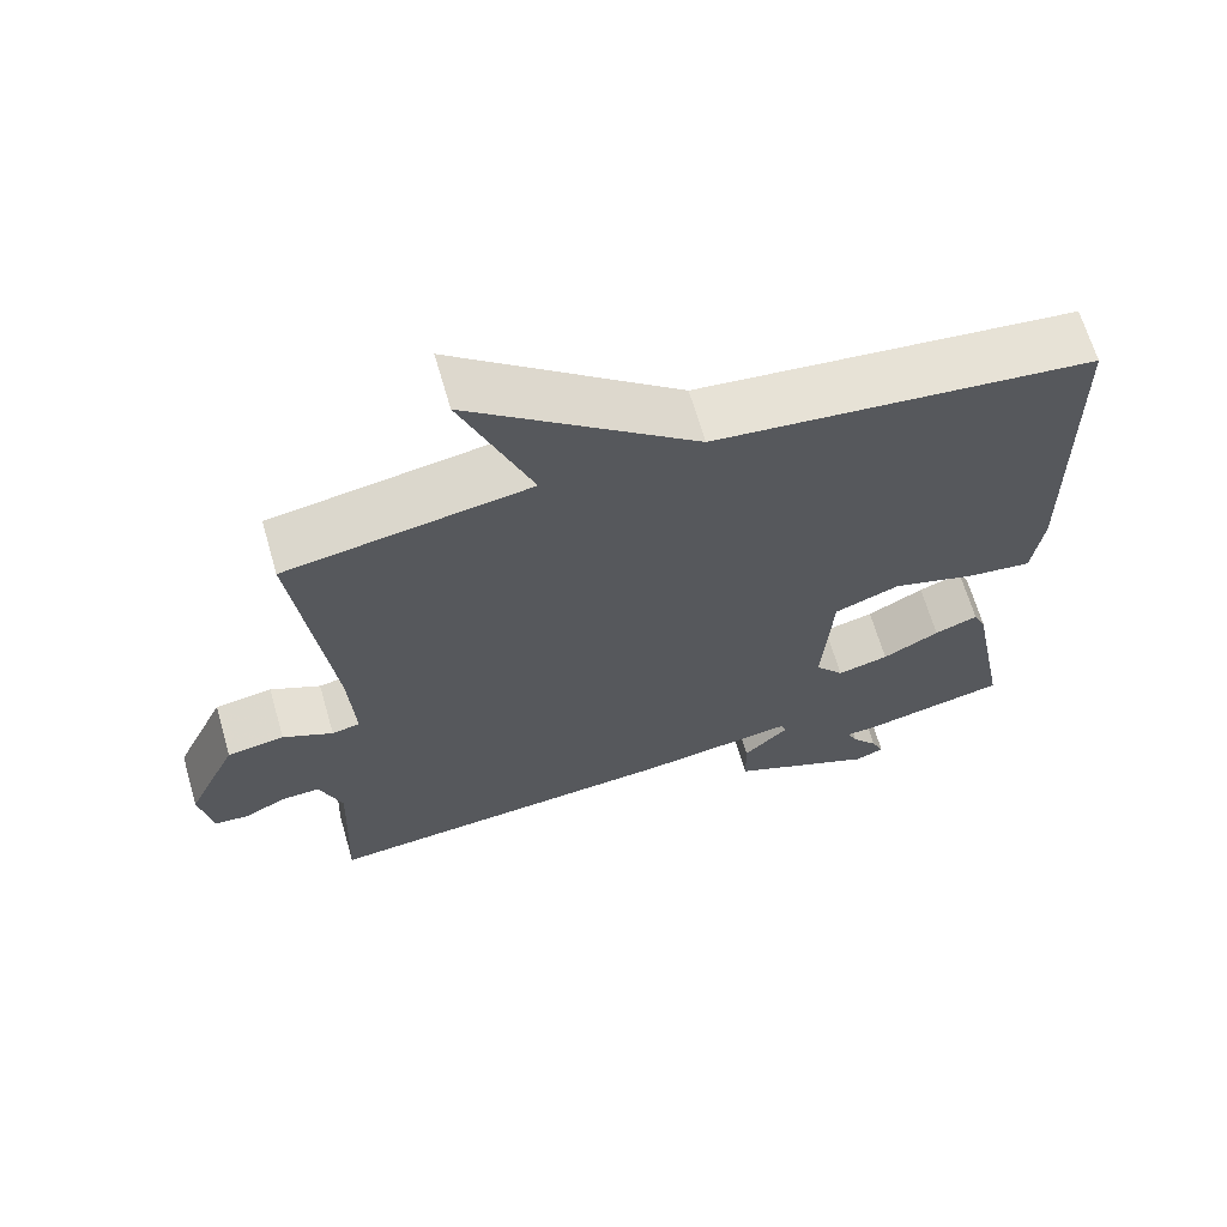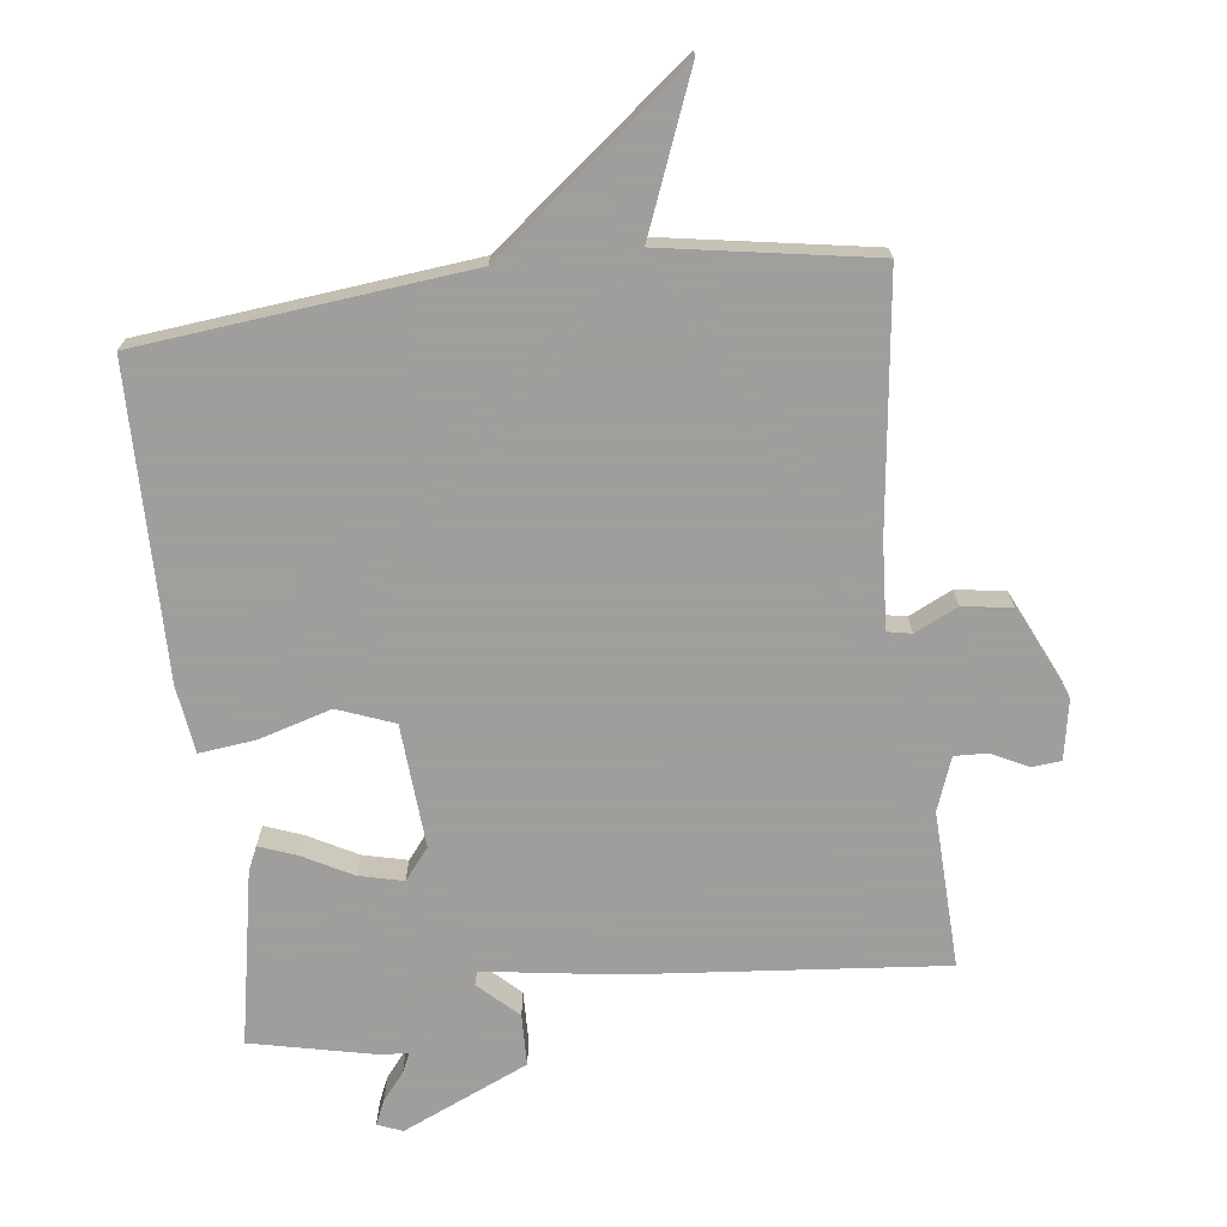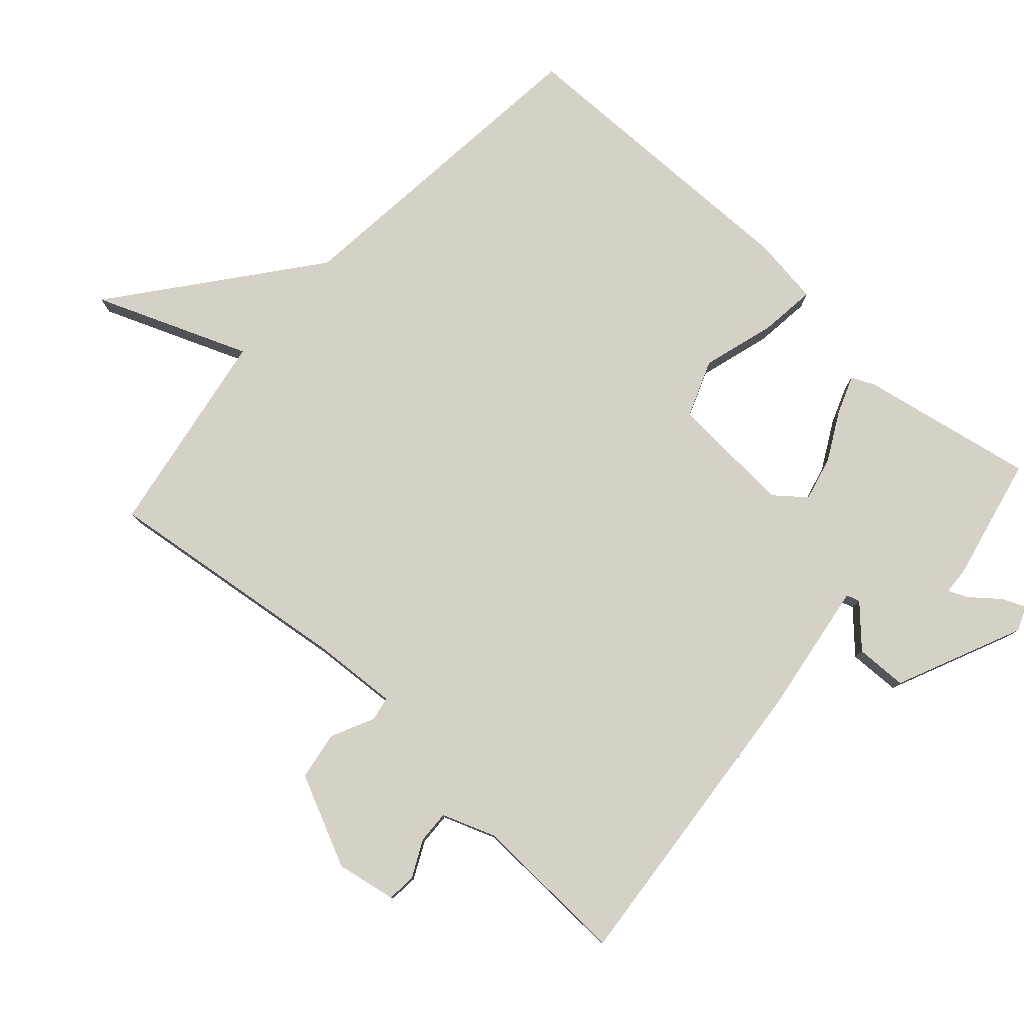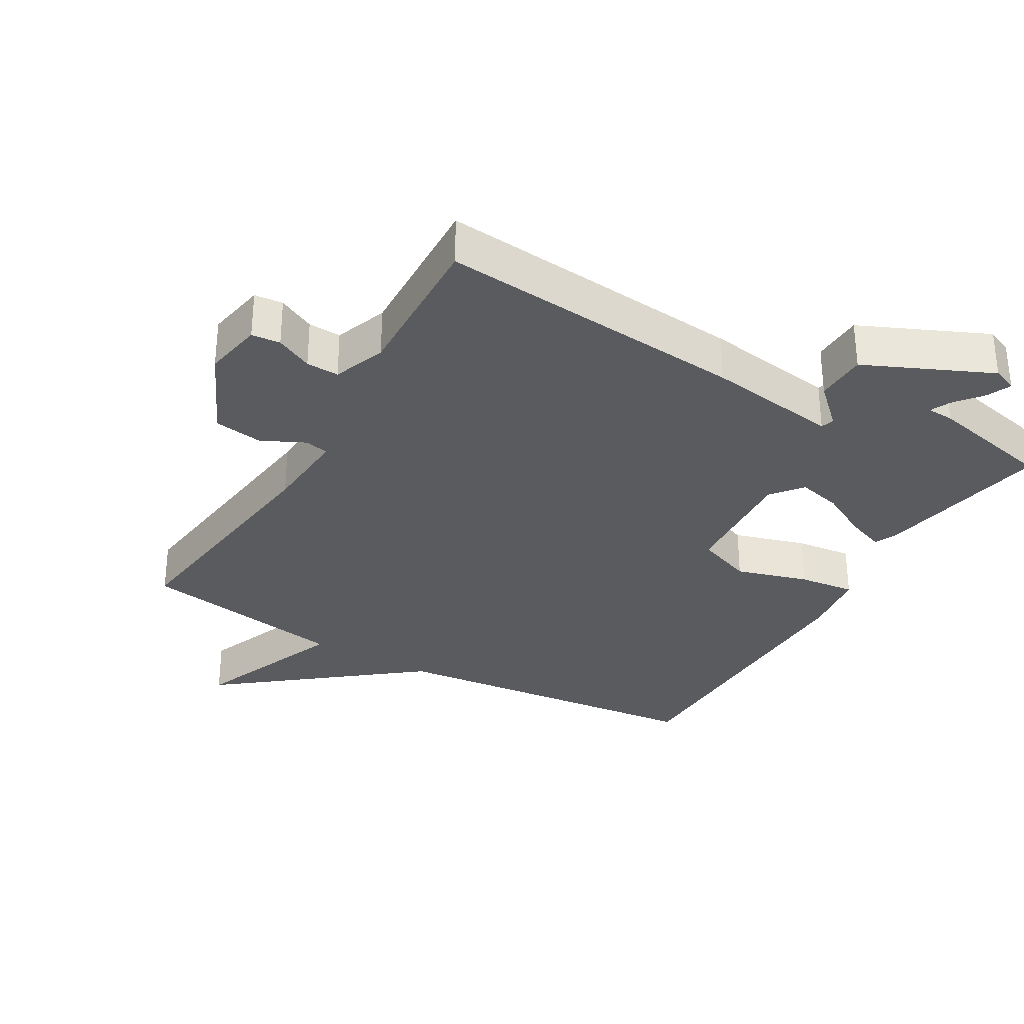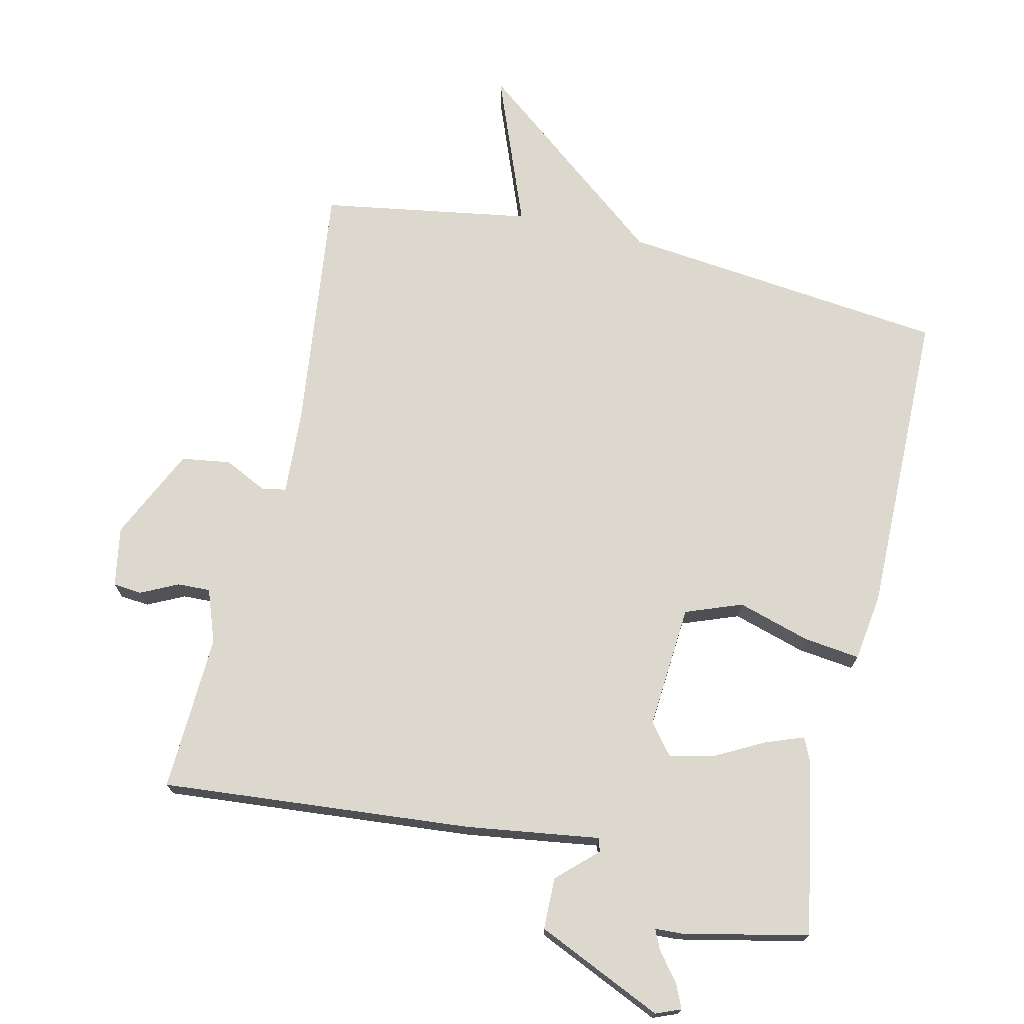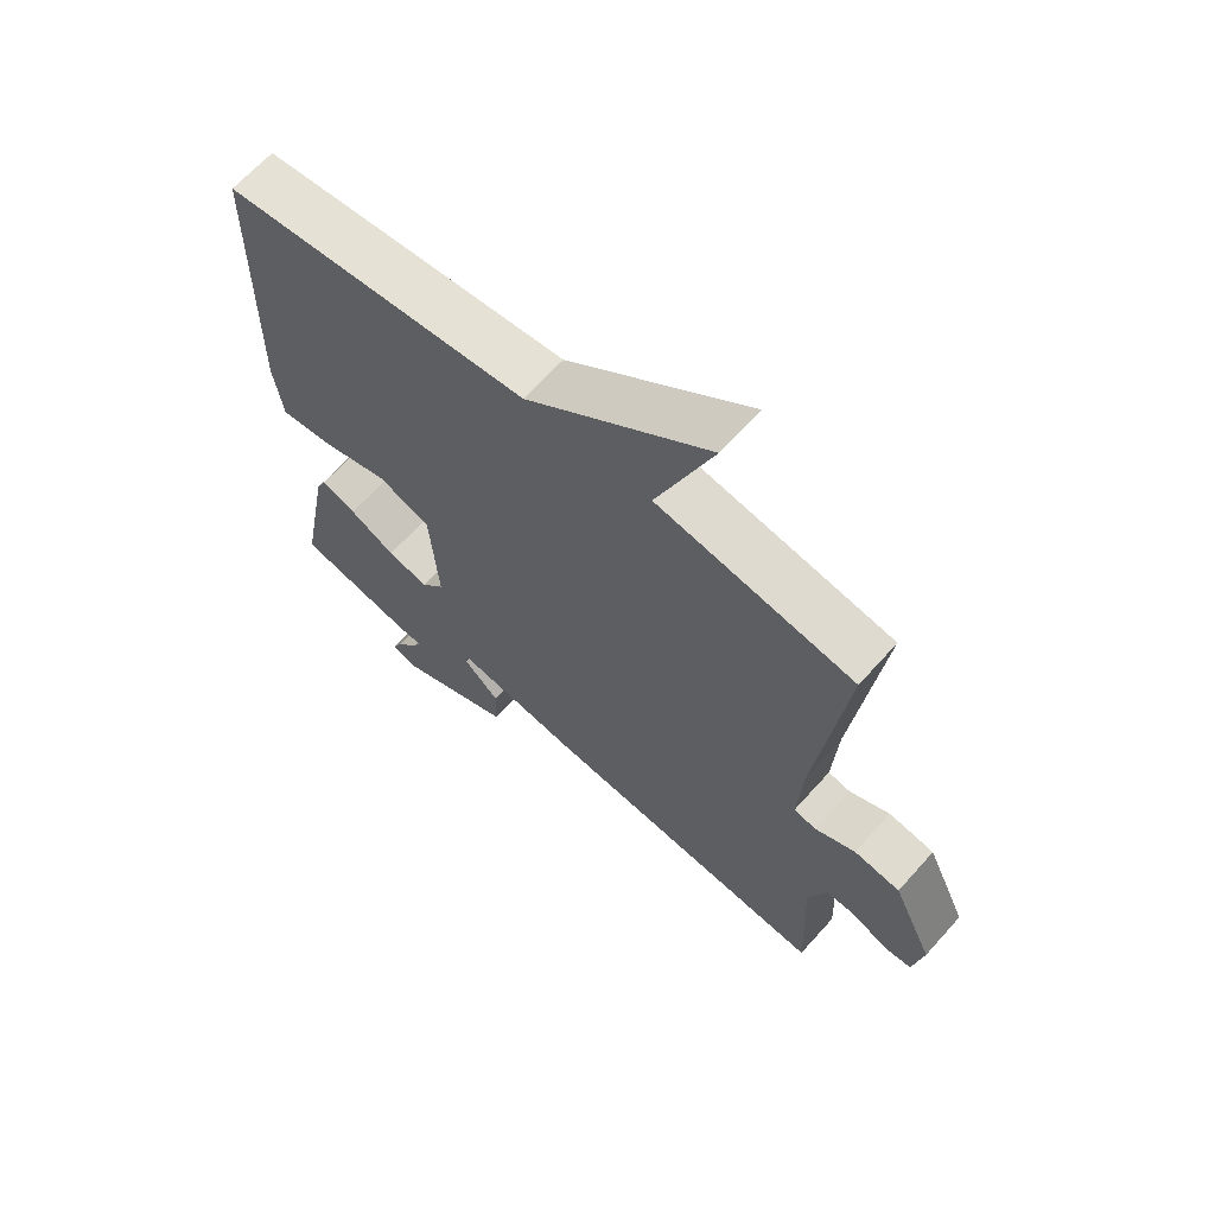
<metadata>
{"format":"obj","ext":"obj","renderer":"f3d","projection":"perspective","resolution":1024,"background":"white","views":[{"elev":65.9,"azim":163.8,"up":"+Z"},{"elev":-71.1,"azim":6.9,"up":"+Y"},{"elev":79.4,"azim":132.0,"up":"+Y"},{"elev":-32.0,"azim":149.9,"up":"+Y"},{"elev":72.2,"azim":-166.8,"up":"+Y"},{"elev":65.3,"azim":41.7,"up":"+Z"}]}
</metadata>
<code>
v 0.5 0.07 -0.5
v 0.037 0.07 -0.458
v -0.161 0.07 -0.429
v -0.167 0.07 -0.449
v -0.109 0.07 -0.504
v -0.111 0.07 -0.581
v -0.299 0.07 -0.665
v -0.336 0.07 -0.65
v -0.32 0.07 -0.614
v -0.287 0.07 -0.573
v -0.273 0.07 -0.543
v -0.313 0.07 -0.541
v -0.5 0.07 -0.5
v -0.451 0.07 -0.24
v -0.435 0.07 -0.205
v -0.379 0.07 -0.226
v -0.306 0.07 -0.265
v -0.24 0.07 -0.281
v -0.203 0.07 -0.235
v -0.216 0.07 -0.051
v -0.3 0.07 -0.019
v -0.408 0.07 -0.051
v -0.492 0.07 -0.061
v -0.506 0.07 0.04
v -0.5 0.07 0.5
v -0.012 0.07 0.552
v 0.278 0.07 0.781
v 0.188 0.07 0.552
v 0.5 0.07 0.5
v 0.454 0.07 0.129
v 0.446 0.07 0.001
v 0.482 0.07 -0.006
v 0.546 0.07 0.025
v 0.619 0.07 0.014
v 0.683 0.07 -0.123
v 0.667 0.07 -0.212
v 0.624 0.07 -0.216
v 0.569 0.07 -0.189
v 0.52 0.07 -0.187
v 0.491 0.07 -0.266
v 0.5 0 -0.5
v 0.037 0 -0.458
v -0.161 0 -0.429
v -0.167 0 -0.449
v -0.109 0 -0.504
v -0.111 0 -0.581
v -0.299 0 -0.665
v -0.336 0 -0.65
v -0.32 0 -0.614
v -0.287 0 -0.573
v -0.273 0 -0.543
v -0.313 0 -0.541
v -0.5 0 -0.5
v -0.451 0 -0.24
v -0.435 0 -0.205
v -0.379 0 -0.226
v -0.306 0 -0.265
v -0.24 0 -0.281
v -0.203 0 -0.235
v -0.216 0 -0.051
v -0.3 0 -0.019
v -0.408 0 -0.051
v -0.492 0 -0.061
v -0.506 0 0.04
v -0.5 0 0.5
v -0.012 0 0.552
v 0.278 0 0.781
v 0.188 0 0.552
v 0.5 0 0.5
v 0.454 0 0.129
v 0.446 0 0.001
v 0.482 0 -0.006
v 0.546 0 0.025
v 0.619 0 0.014
v 0.683 0 -0.123
v 0.667 0 -0.212
v 0.624 0 -0.216
v 0.569 0 -0.189
v 0.52 0 -0.187
v 0.491 0 -0.266
f 36 37 38
f 35 36 38
f 34 35 38
f 33 34 38
f 32 33 38
f 31 32 38 39
f 28 29 30
f 28 30 31
f 26 27 28
f 25 26 28
f 24 25 28
f 23 24 28
f 22 23 28
f 21 22 28
f 31 39 40
f 28 31 40
f 21 28 40
f 20 21 40
f 15 16 17
f 14 15 17
f 13 14 17
f 12 13 17
f 11 12 17
f 11 17 18
f 8 9 10
f 7 8 10
f 6 7 10
f 5 6 10
f 4 5 10
f 3 4 10 11
f 1 2 3
f 40 1 3
f 20 40 3
f 19 20 3
f 3 11 18 19
f 78 77 76
f 78 76 75
f 78 75 74
f 78 74 73
f 78 73 72
f 79 78 72 71
f 70 69 68
f 71 70 68
f 68 67 66
f 68 66 65
f 68 65 64
f 68 64 63
f 68 63 62
f 68 62 61
f 80 79 71
f 80 71 68
f 80 68 61
f 80 61 60
f 57 56 55
f 57 55 54
f 57 54 53
f 57 53 52
f 57 52 51
f 58 57 51
f 50 49 48
f 50 48 47
f 50 47 46
f 50 46 45
f 50 45 44
f 51 50 44 43
f 43 42 41
f 43 41 80
f 43 80 60
f 43 60 59
f 59 58 51 43
f 1 41 42 2
f 2 42 43 3
f 3 43 44 4
f 4 44 45 5
f 5 45 46 6
f 6 46 47 7
f 7 47 48 8
f 8 48 49 9
f 9 49 50 10
f 10 50 51 11
f 11 51 52 12
f 12 52 53 13
f 13 53 54 14
f 14 54 55 15
f 15 55 56 16
f 16 56 57 17
f 17 57 58 18
f 18 58 59 19
f 19 59 60 20
f 20 60 61 21
f 21 61 62 22
f 22 62 63 23
f 23 63 64 24
f 24 64 65 25
f 25 65 66 26
f 26 66 67 27
f 27 67 68 28
f 28 68 69 29
f 29 69 70 30
f 30 70 71 31
f 31 71 72 32
f 32 72 73 33
f 33 73 74 34
f 34 74 75 35
f 35 75 76 36
f 36 76 77 37
f 37 77 78 38
f 38 78 79 39
f 39 79 80 40
f 40 80 41 1

</code>
